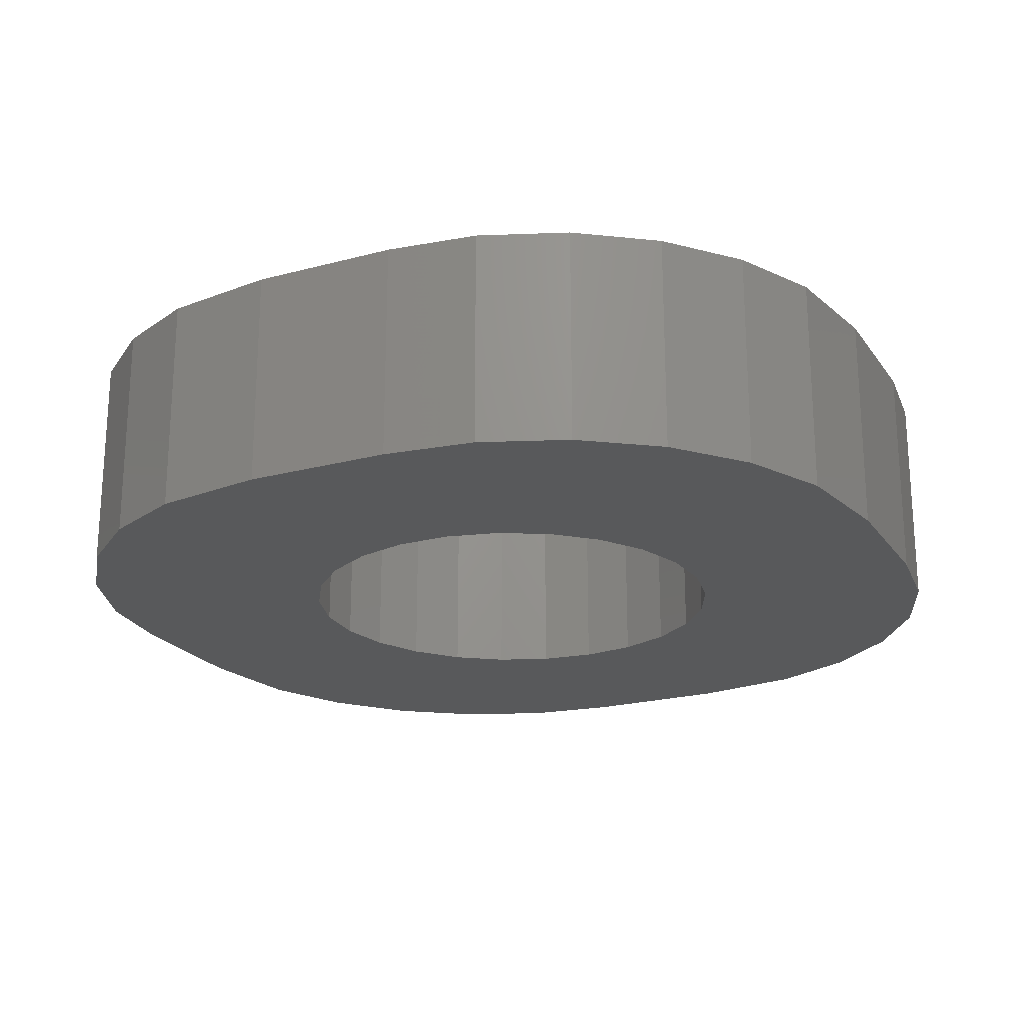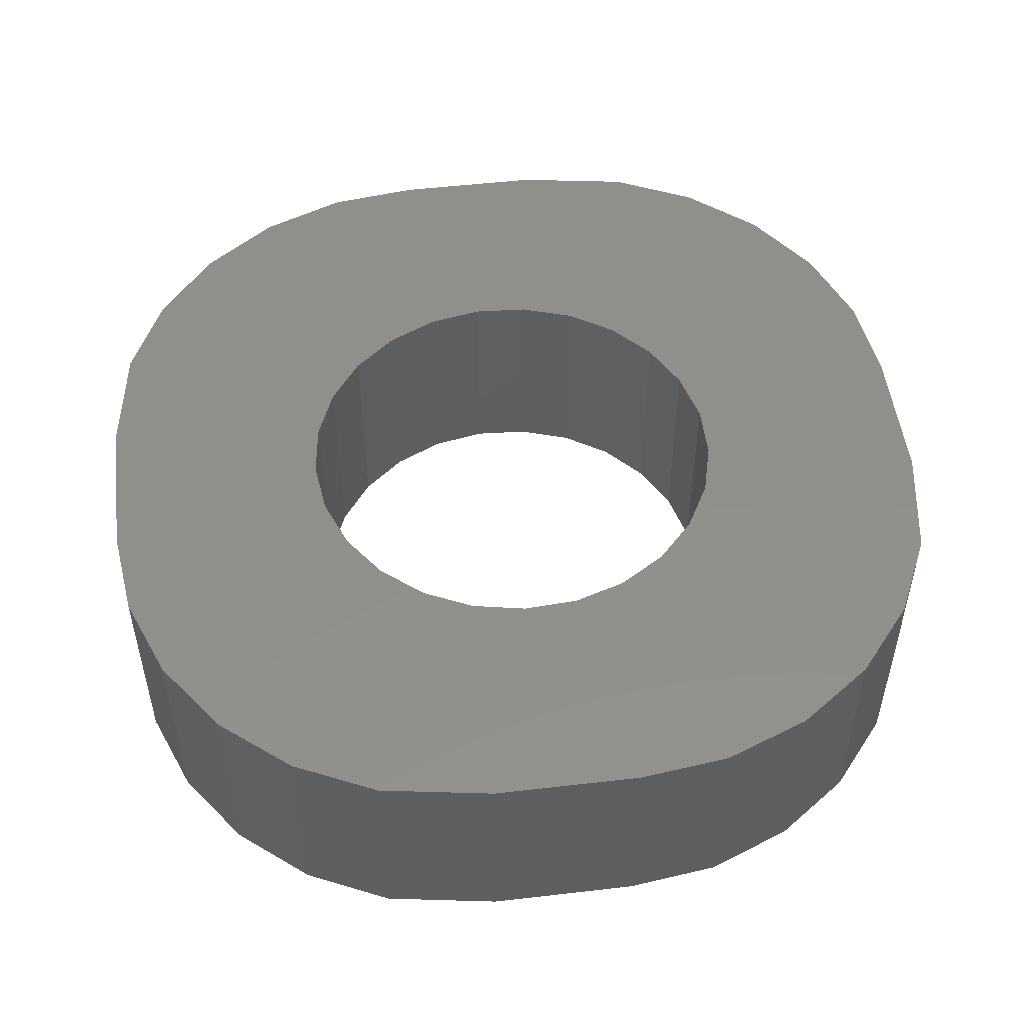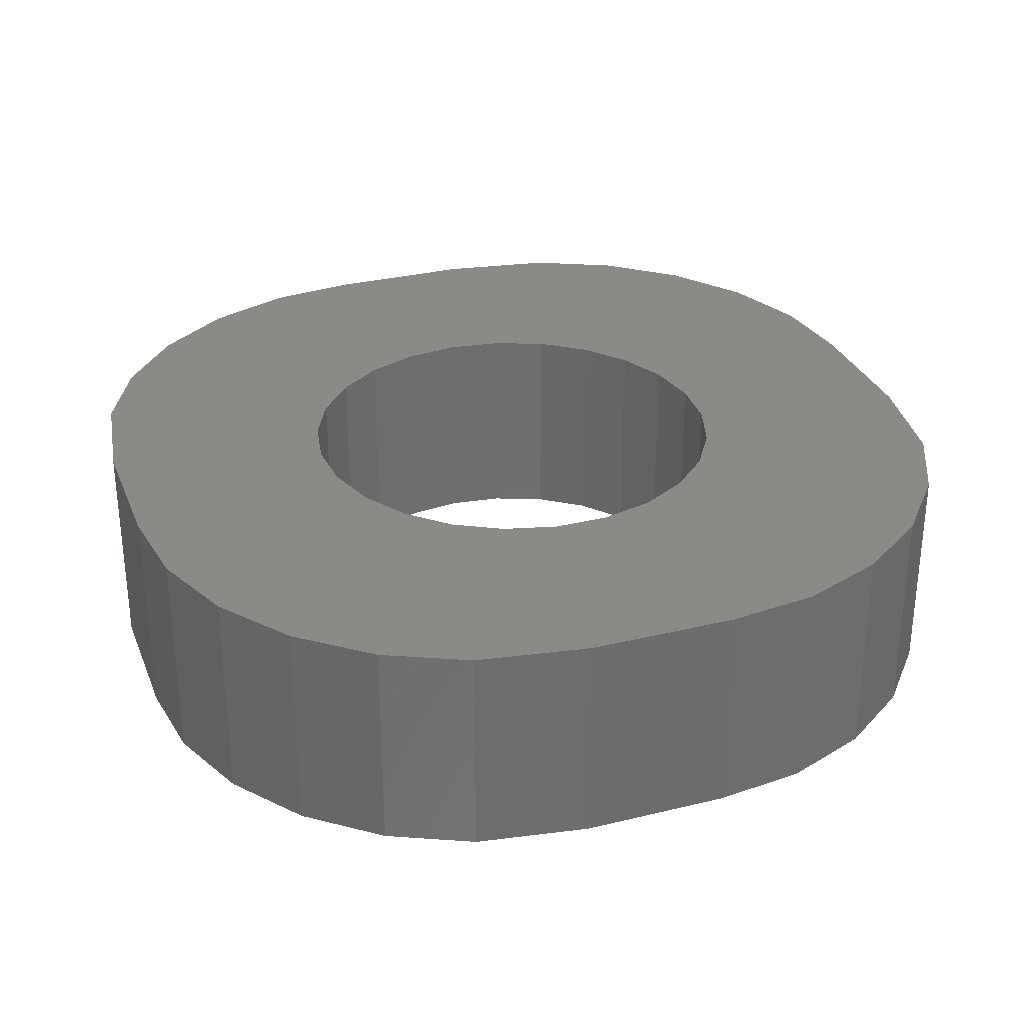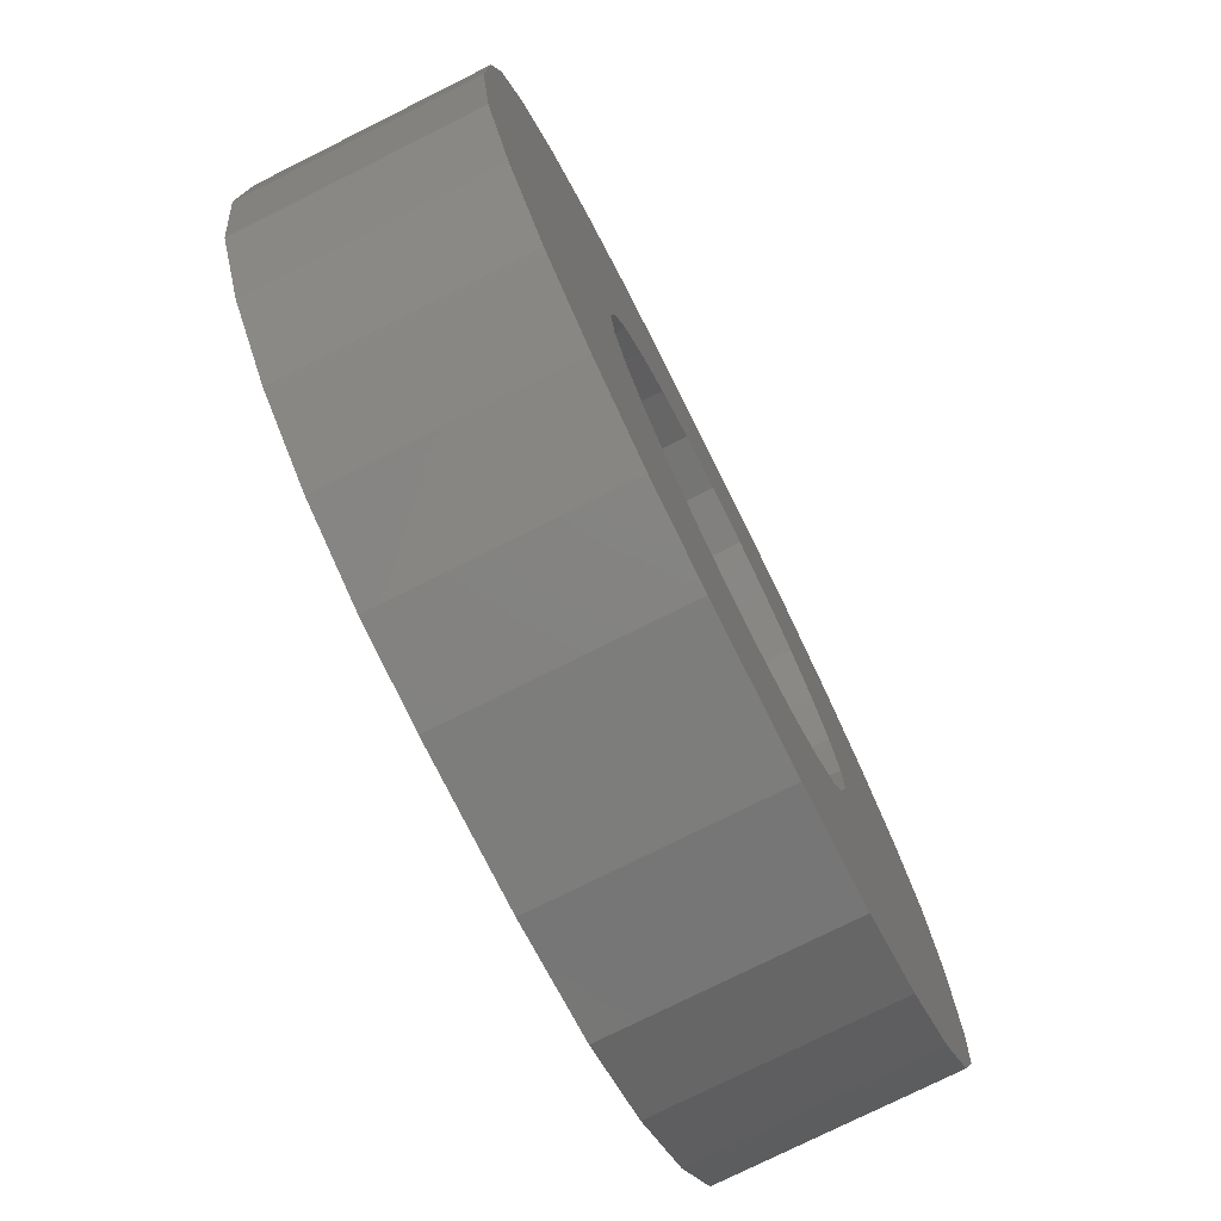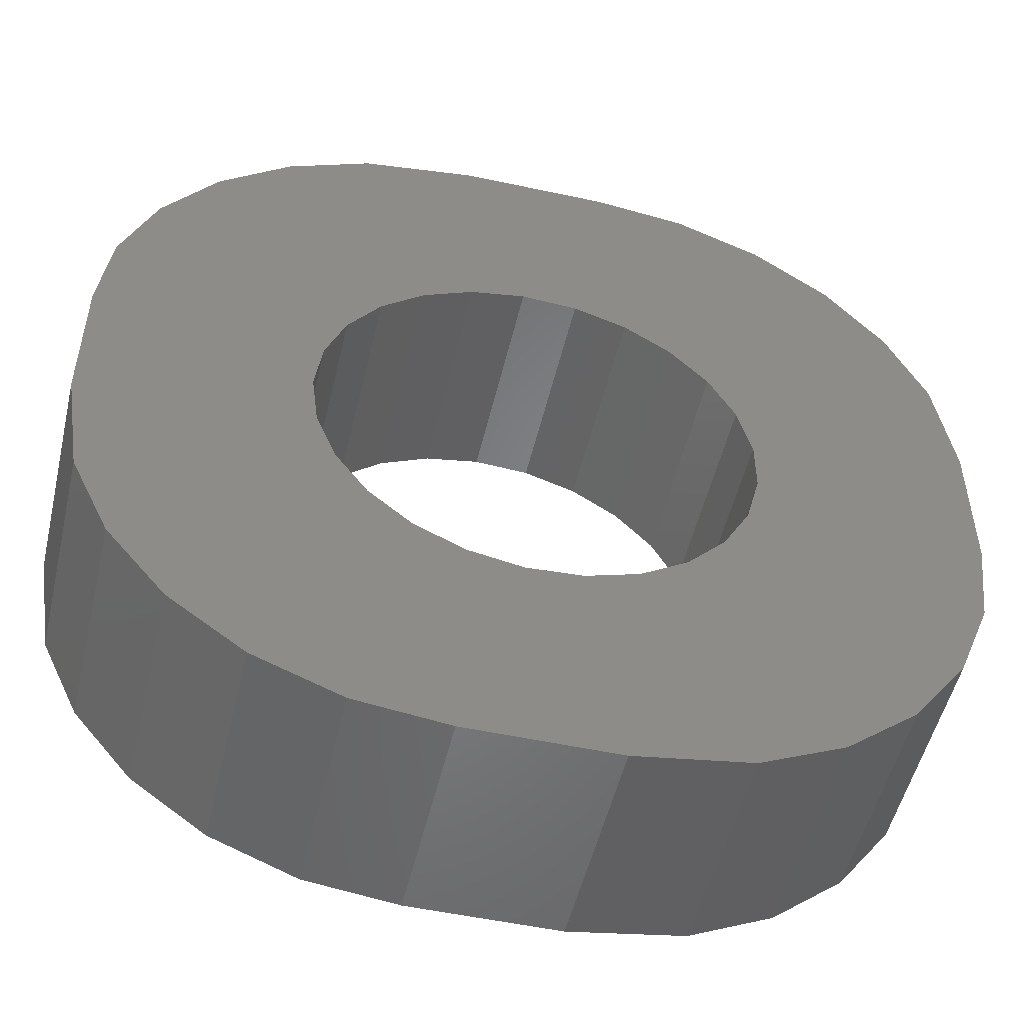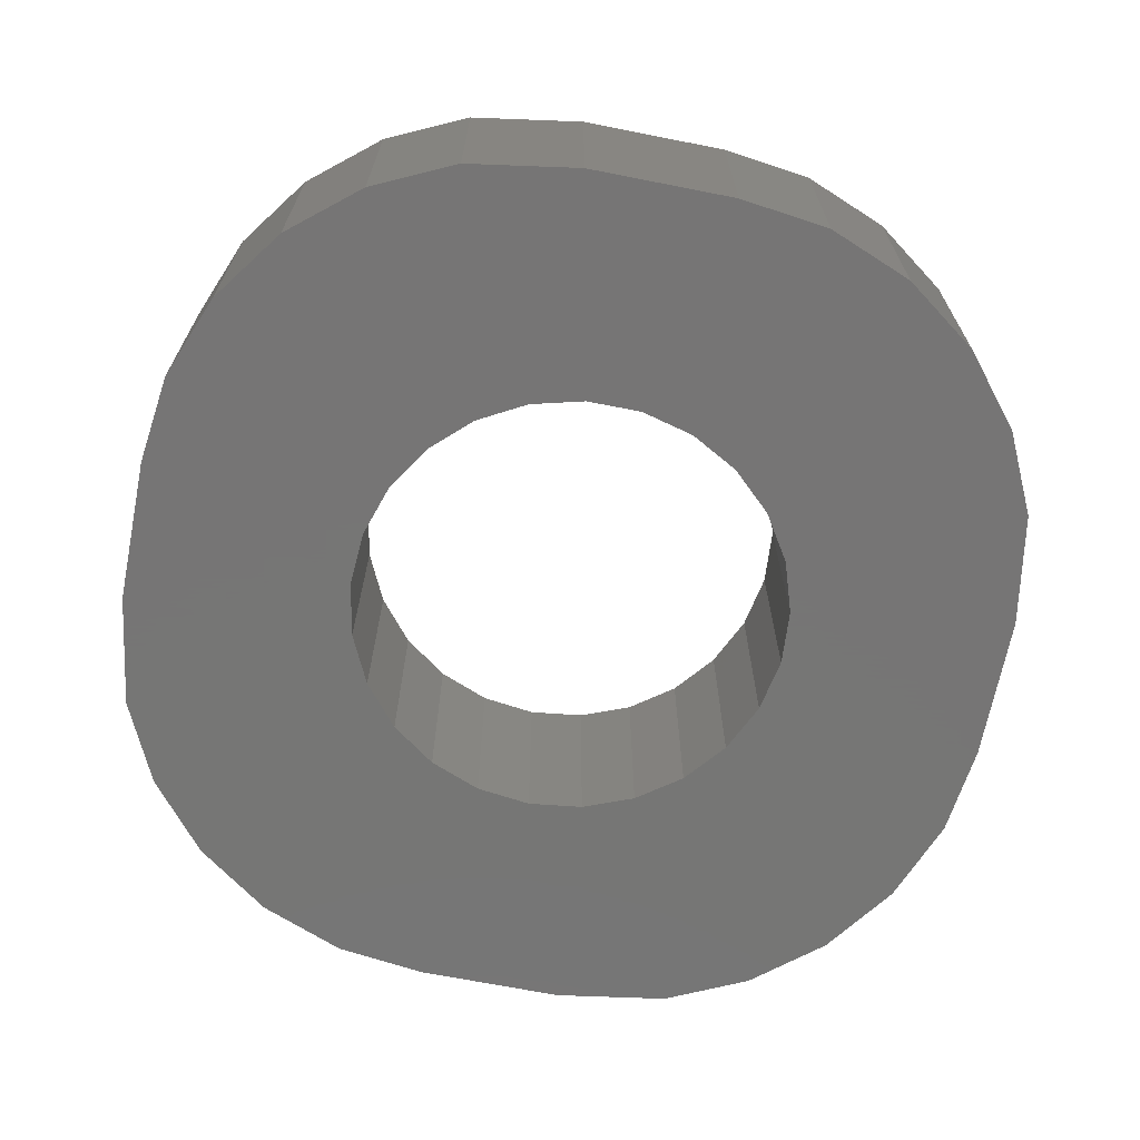
<metadata>
{"format":"stl","ext":"stl","renderer":"f3d","projection":"perspective","resolution":1024,"background":"white","views":[{"elev":-21.5,"azim":-64.6,"up":"+Z"},{"elev":51.1,"azim":172.8,"up":"+Z"},{"elev":30.7,"azim":-109.4,"up":"+Z"},{"elev":-76.7,"azim":116.5,"up":"+Y"},{"elev":-51.7,"azim":166.8,"up":"+Y"},{"elev":-68.1,"azim":-101.2,"up":"+Z"}]}
</metadata>
<code>
# stl→obj: 106 verts, 212 faces
v 3.409 -5.382 -3
v 4.423 -4.645 0
v 3.409 -5.382 0
v 4.423 -4.645 -3
v -2.243 5.843 -3
v -3.409 5.382 0
v -2.243 5.843 0
v -3.409 5.382 -3
v 2.243 -5.843 -3
v 2.243 -5.843 0
v 5.382 3.409 0
v 4.645 4.423 -3
v 4.645 4.423 0
v 5.382 3.409 -3
v -5.755 2.545 -3
v -5.222 3.679 0
v -5.222 3.679 -3
v -5.755 2.545 0
v -2.545 -5.755 -3
v -1 -6 0
v -2.545 -5.755 0
v -1 -6 -3
v 2.545 5.755 -3
v 1 6 0
v 2.545 5.755 0
v 1 6 -3
v -4.423 4.645 0
v -4.423 4.645 -3
v -6 -1 -3
v -6 1 0
v -6 1 -3
v -6 -1 0
v 6 -1 -3
v 2.906 -0.7461 -3
v 3 0 -3
v 2.629 -1.445 -3
v 1.607 -2.533 -3
v 2.187 -2.054 -3
v 0.9271 -2.853 -3
v 1 -6 -3
v 0.1884 -2.994 -3
v -0.5621 -2.947 -3
v -1.277 -2.714 -3
v -3.679 -5.222 -3
v -1.912 -2.312 -3
v -4.645 -4.423 -3
v -2.427 -1.763 -3
v -2.976 0.376 -3
v -2.976 -0.376 -3
v -5.382 -3.409 -3
v -2.789 -1.104 -3
v -5.843 -2.243 -3
v 6 1 -3
v 5.755 -2.545 -3
v 2.906 0.7461 -3
v 5.222 -3.679 -3
v 5.843 2.243 -3
v 2.629 1.445 -3
v 2.187 2.054 -3
v 3.679 5.222 -3
v 1.607 2.533 -3
v 0.9271 2.853 -3
v 0.1884 2.994 -3
v -1 6 -3
v -0.5621 2.947 -3
v -1.277 2.714 -3
v -1.912 2.312 -3
v -2.427 1.763 -3
v -2.789 1.104 -3
v -5.843 -2.243 0
v -5.382 -3.409 0
v -4.645 -4.423 0
v -3.679 -5.222 0
v 1 -6 0
v 3.679 5.222 0
v -1 6 0
v 6 1 0
v 5.843 2.243 0
v 6 -1 0
v 5.755 -2.545 0
v 5.222 -3.679 0
v 2.906 0.7461 0
v 3 0 0
v 2.629 1.445 0
v 2.906 -0.7461 0
v 2.187 2.054 0
v 2.629 -1.445 0
v 1.607 2.533 0
v 0.9271 2.853 0
v 0.1884 2.994 0
v -0.5621 2.947 0
v -1.277 2.714 0
v -1.912 2.312 0
v -2.427 1.763 0
v 2.187 -2.054 0
v 1.607 -2.533 0
v 0.9271 -2.853 0
v 0.1884 -2.994 0
v -0.5621 -2.947 0
v -1.277 -2.714 0
v -1.912 -2.312 0
v -2.427 -1.763 0
v -2.789 -1.104 0
v -2.976 -0.376 0
v -2.789 1.104 0
v -2.976 0.376 0
f 1 2 3
f 2 1 4
f 5 6 7
f 6 5 8
f 9 3 10
f 3 9 1
f 11 12 13
f 12 11 14
f 15 16 17
f 16 15 18
f 19 20 21
f 20 19 22
f 23 24 25
f 24 23 26
f 17 27 28
f 27 17 16
f 8 27 6
f 27 8 28
f 29 30 31
f 30 29 32
f 33 34 35
f 4 36 34
f 37 1 9
f 4 38 36
f 4 37 38
f 39 9 40
f 9 39 37
f 40 41 39
f 22 41 40
f 41 22 42
f 22 43 42
f 19 43 22
f 44 43 19
f 43 44 45
f 46 45 44
f 45 46 47
f 31 48 49
f 50 47 46
f 47 50 51
f 48 31 15
f 52 51 50
f 48 28 8
f 29 51 52
f 48 17 28
f 51 29 49
f 49 29 31
f 48 15 17
f 35 53 33
f 34 33 54
f 55 53 35
f 34 54 56
f 53 55 57
f 34 56 4
f 58 57 55
f 37 4 1
f 57 58 14
f 59 14 58
f 14 59 12
f 12 59 60
f 61 60 59
f 60 61 23
f 62 23 61
f 23 62 26
f 63 26 62
f 64 63 65
f 63 64 26
f 66 64 65
f 8 66 67
f 66 5 64
f 8 67 68
f 8 68 69
f 8 69 48
f 66 8 5
f 52 32 29
f 32 52 70
f 31 18 15
f 18 31 30
f 46 71 50
f 71 46 72
f 44 21 73
f 21 44 19
f 22 74 20
f 74 22 40
f 60 25 75
f 25 60 23
f 12 75 13
f 75 12 60
f 26 76 24
f 76 26 64
f 64 7 76
f 7 64 5
f 77 57 78
f 57 77 53
f 79 53 77
f 53 79 33
f 78 14 11
f 14 78 57
f 80 33 79
f 33 80 54
f 2 56 81
f 56 2 4
f 50 70 52
f 70 50 71
f 82 77 78
f 77 83 79
f 84 78 11
f 85 79 83
f 86 11 13
f 79 85 80
f 86 13 75
f 87 80 85
f 80 87 81
f 77 82 83
f 78 84 82
f 88 75 25
f 11 86 84
f 75 88 86
f 89 25 24
f 25 89 88
f 24 90 89
f 76 90 24
f 90 76 91
f 76 92 91
f 7 92 76
f 6 92 7
f 92 6 93
f 27 93 6
f 93 27 94
f 18 94 16
f 16 94 27
f 95 81 87
f 81 95 2
f 96 2 95
f 2 96 3
f 3 96 10
f 97 10 96
f 10 97 74
f 98 74 97
f 20 98 99
f 98 20 74
f 100 20 99
f 73 100 101
f 72 101 102
f 100 21 20
f 71 102 103
f 32 103 104
f 100 73 21
f 94 18 105
f 30 105 18
f 32 104 30
f 105 30 106
f 103 32 70
f 106 30 104
f 101 72 73
f 102 71 72
f 103 70 71
f 46 73 72
f 73 46 44
f 40 10 74
f 10 40 9
f 81 54 80
f 54 81 56
f 36 85 34
f 85 36 87
f 34 83 35
f 83 34 85
f 35 82 55
f 82 35 83
f 106 69 105
f 69 106 48
f 104 48 106
f 48 104 49
f 101 47 102
f 47 101 45
f 63 89 90
f 89 63 62
f 103 49 104
f 49 103 51
f 43 101 100
f 101 43 45
f 41 99 98
f 99 41 42
f 37 97 96
f 97 37 39
f 38 96 95
f 96 38 37
f 94 67 93
f 67 94 68
f 67 92 93
f 92 67 66
f 65 90 91
f 90 65 63
f 58 86 59
f 86 58 84
f 55 84 58
f 84 55 82
f 102 51 103
f 51 102 47
f 42 100 99
f 100 42 43
f 39 98 97
f 98 39 41
f 38 87 36
f 87 38 95
f 105 68 94
f 68 105 69
f 66 91 92
f 91 66 65
f 62 88 89
f 88 62 61
f 61 86 88
f 86 61 59

</code>
